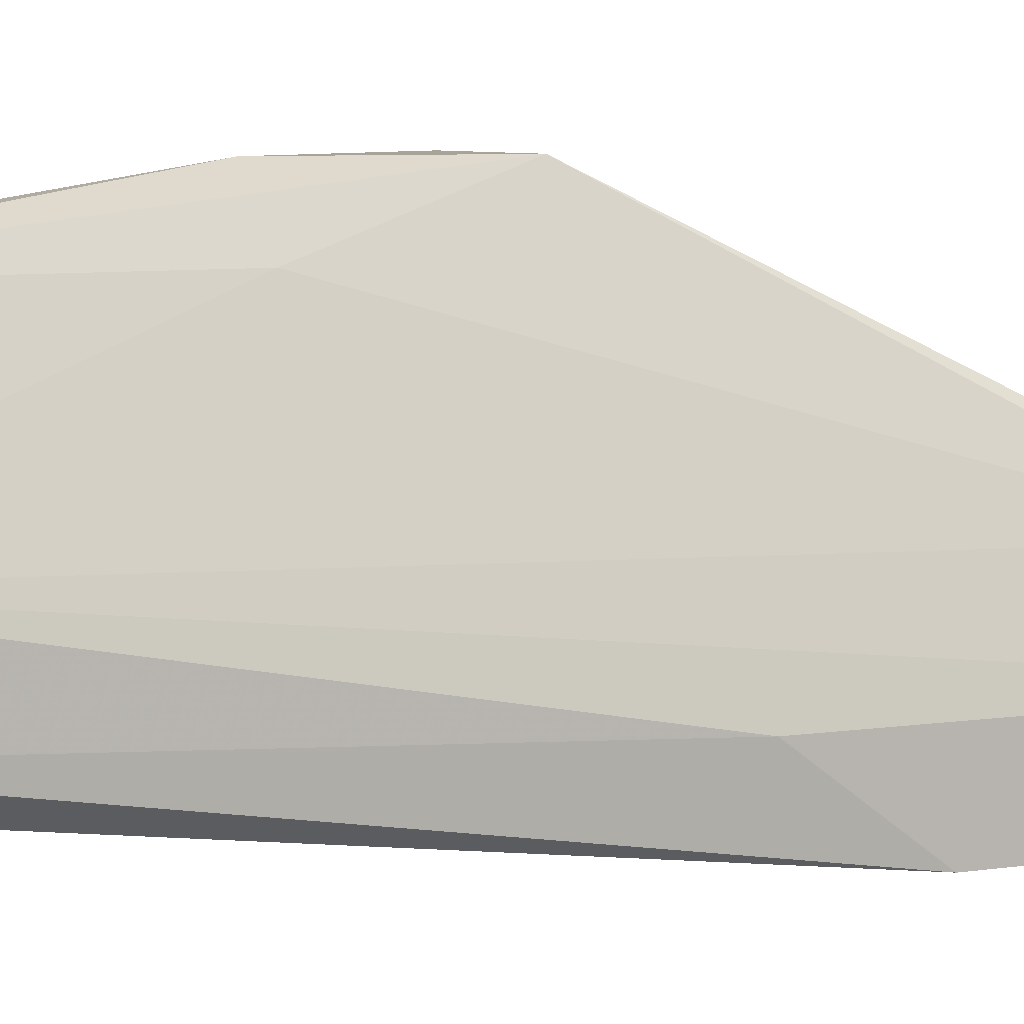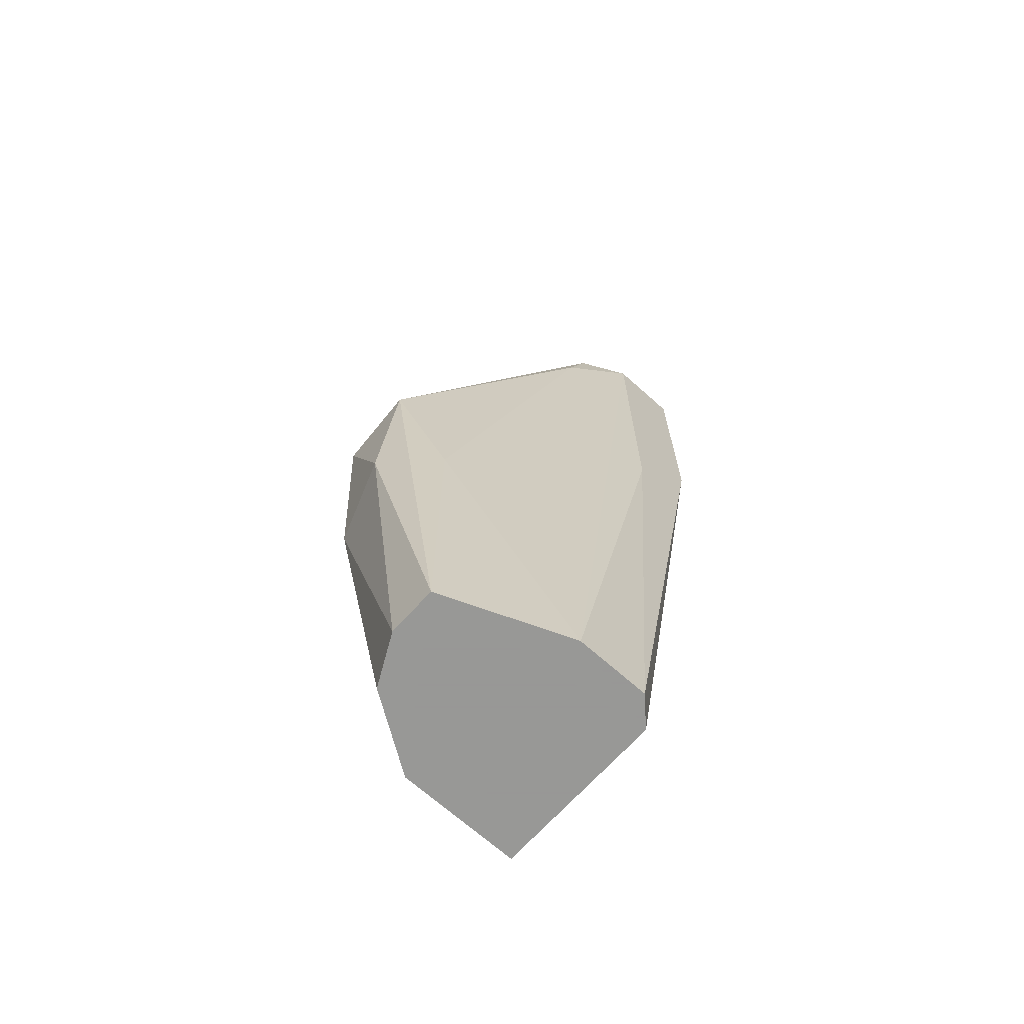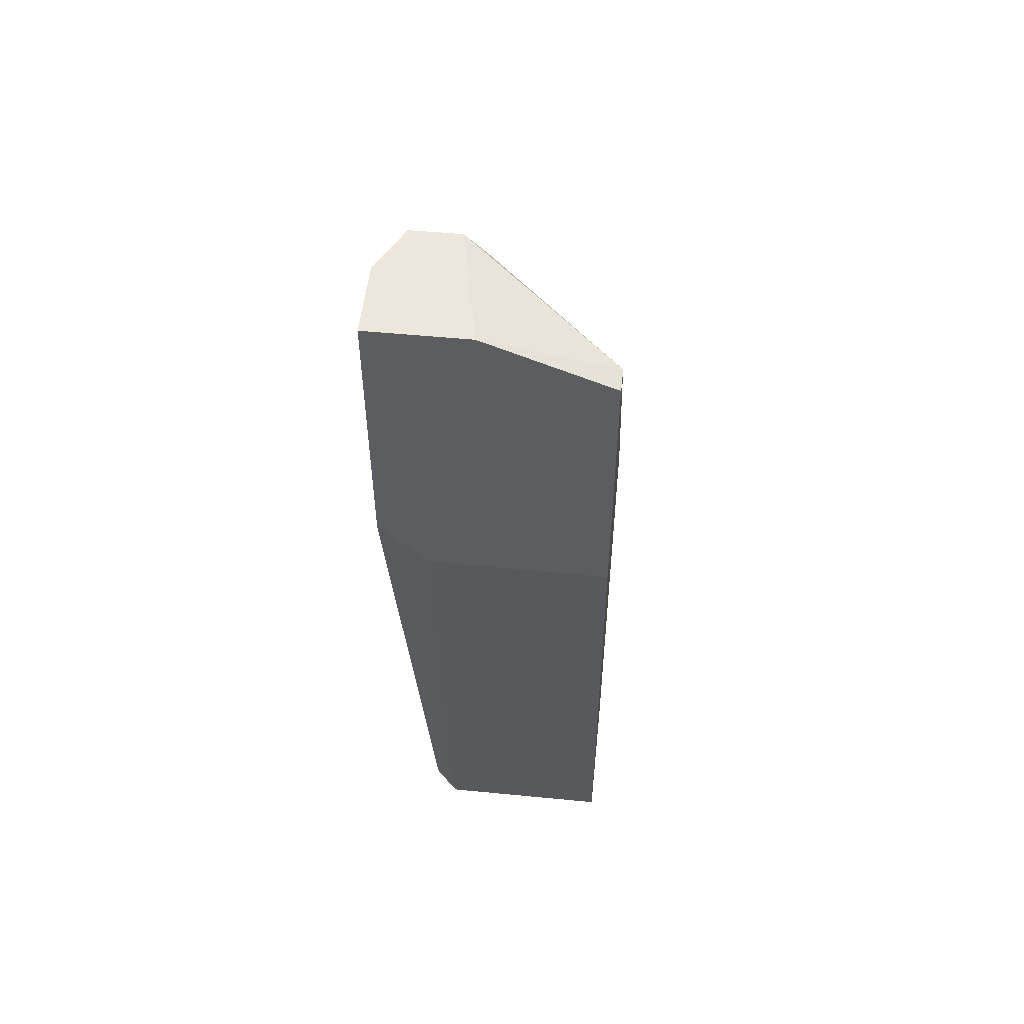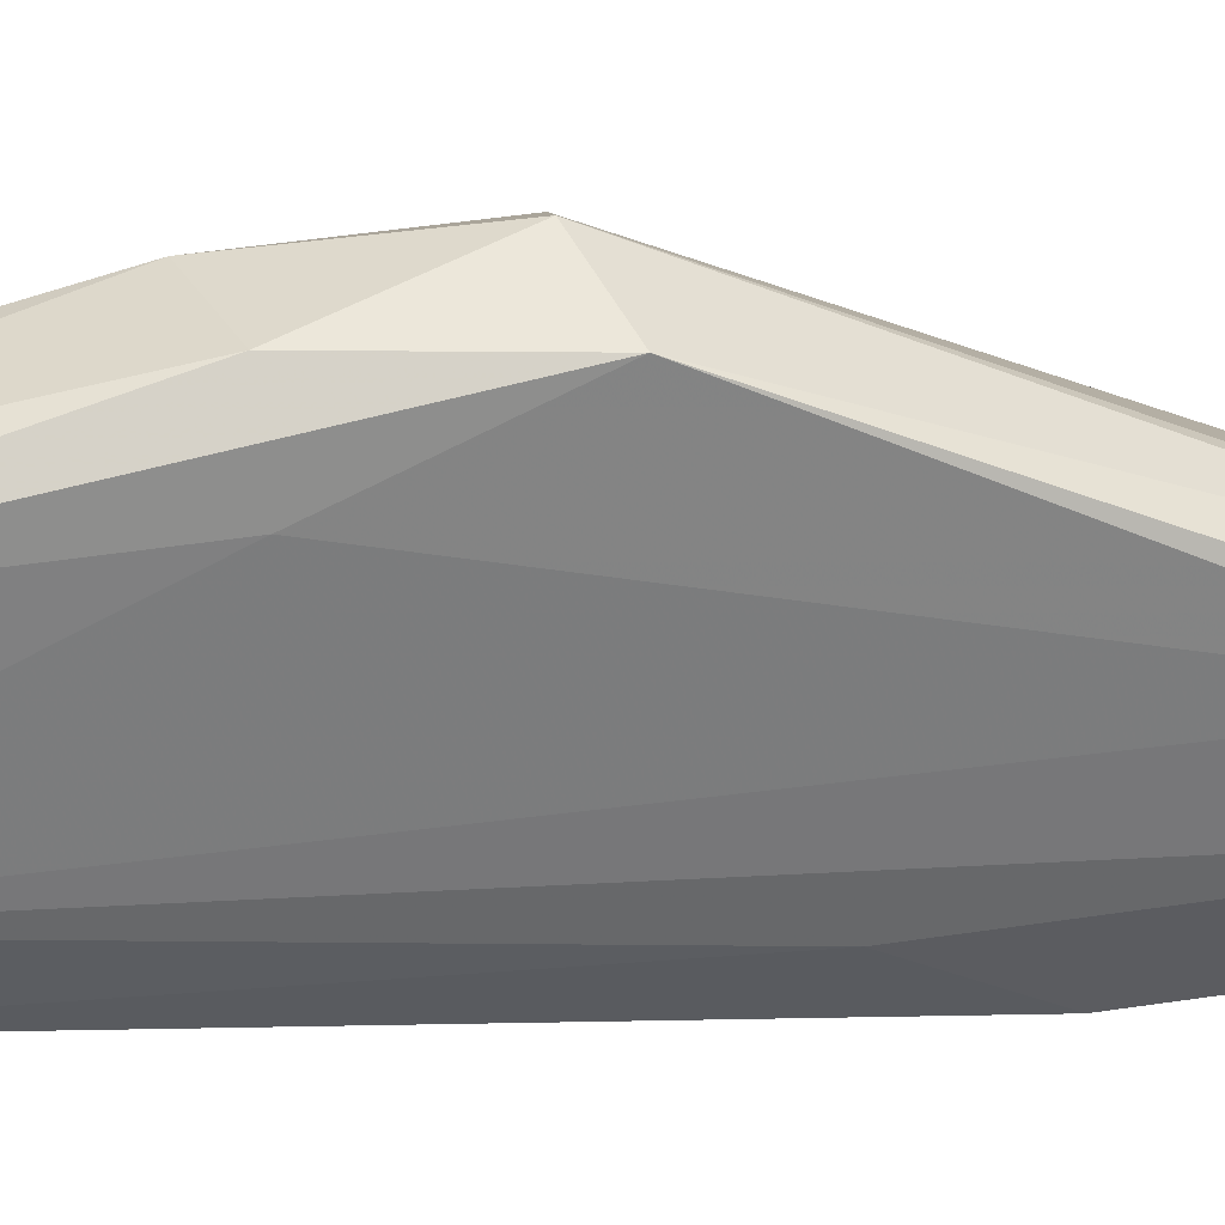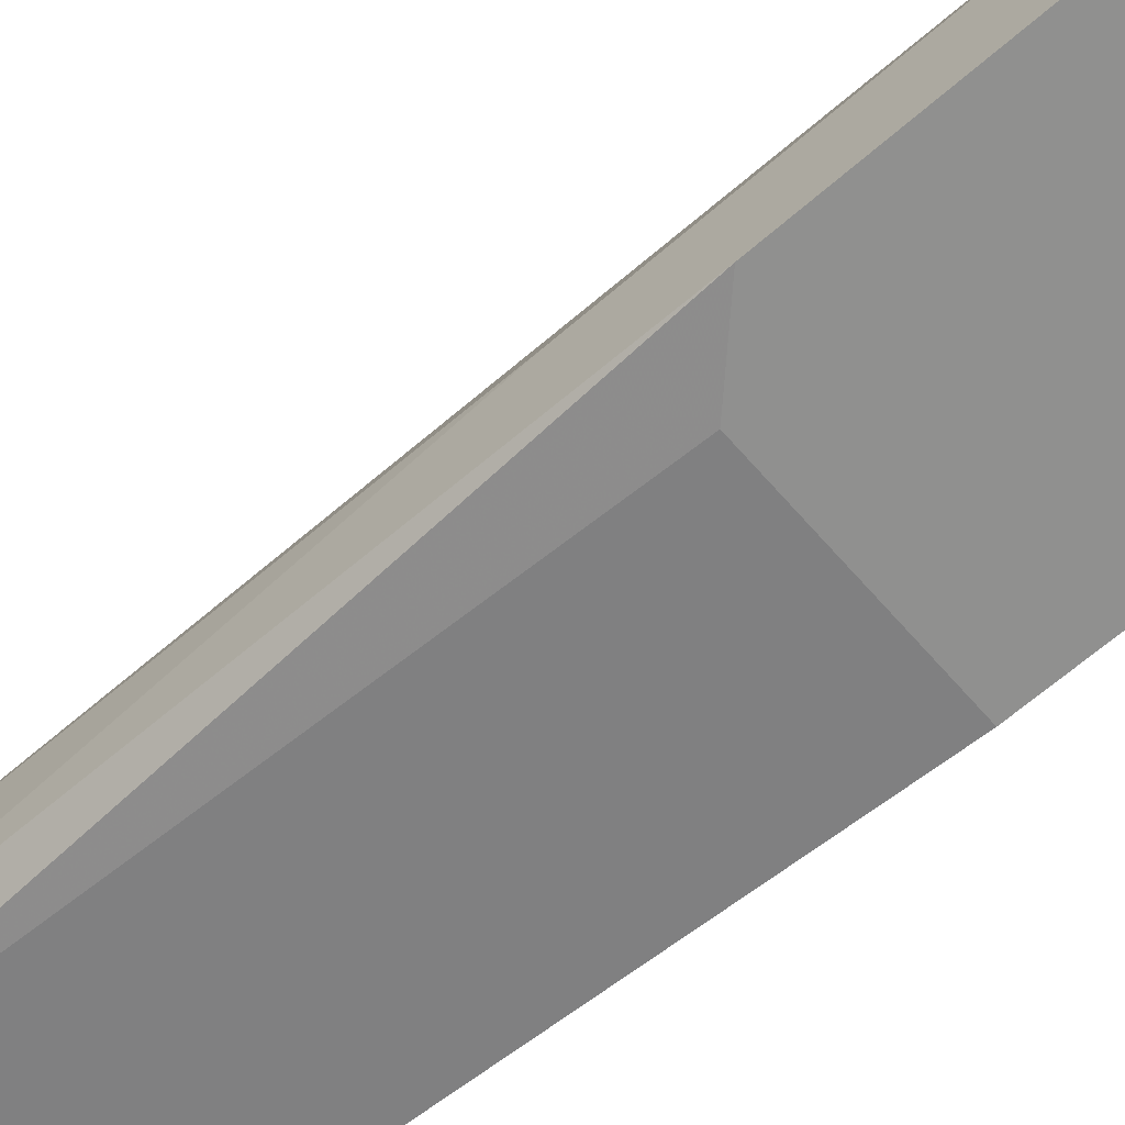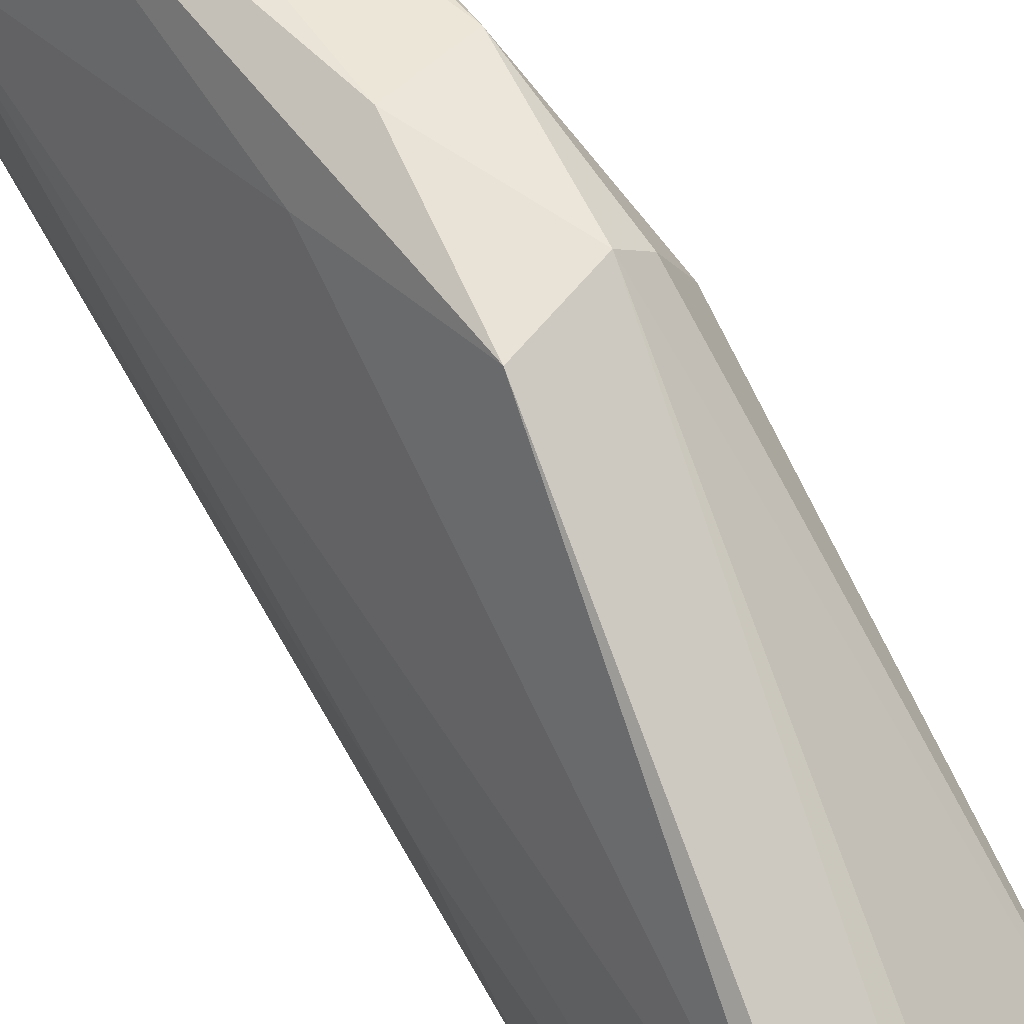
<metadata>
{"format":"obj","ext":"obj","renderer":"f3d","projection":"perspective","resolution":1024,"background":"white","views":[{"elev":6.8,"azim":-115.0,"up":"+Y"},{"elev":-68.4,"azim":-131.9,"up":"+Z"},{"elev":52.5,"azim":6.0,"up":"+Z"},{"elev":52.4,"azim":-99.0,"up":"+Y"},{"elev":-65.6,"azim":-48.9,"up":"+Y"},{"elev":62.5,"azim":-32.7,"up":"+Y"}]}
</metadata>
<code>
v 0.002025 0.03081 0.05093
v 0.002025 0.03349 0.05093
v 0.002025 0.0326 0.08134
v 0.002025 0.0317 0.08402
v 0.002919 0.02723 0.07239
v 0.002919 0.02992 0.05093
v 0.007389 0.03975 0.06703
v 0.007389 0.03707 0.05093
v 0.00113 0.02723 0.08402
v 0.00113 0.02723 0.07418
v 0.00113 0.02992 0.07061
v 0.00113 0.02992 0.08402
v 0.003813 0.03796 0.06256
v 0.003813 0.03796 0.05093
v 0.003813 0.0317 0.08402
v 0.009179 0.02723 0.07239
v 0.009179 0.02723 0.08223
v 0.009179 0.02992 0.05093
v 0.009179 0.02813 0.08223
v 0.009179 0.03438 0.05093
v 0.009179 0.03707 0.06703
v 0.004707 0.02723 0.08402
v 0.004707 0.03975 0.06792
v 0.004707 0.0317 0.08312
v 0.005601 0.03796 0.05093
v 0.005601 0.03975 0.06256
v 0.008284 0.03886 0.06703
v 0.008284 0.03886 0.06166
f 7 15 24
f 16 5 6
f 16 20 19
f 20 6 14
f 16 6 18
f 20 16 18
f 6 20 18
f 26 14 23
f 5 16 9
f 15 12 9
f 14 6 2
f 19 20 21
f 27 19 21
f 20 14 8
f 6 5 10
f 5 9 10
f 9 12 10
f 16 19 17
f 9 16 17
f 21 20 28
f 27 21 28
f 20 8 28
f 2 12 3
f 19 27 7
f 23 15 7
f 26 23 7
f 28 26 7
f 27 28 7
f 2 6 1
f 6 10 1
f 1 10 11
f 12 2 11
f 10 12 11
f 2 1 11
f 23 14 13
f 14 2 13
f 3 23 13
f 2 3 13
f 14 26 25
f 8 14 25
f 26 28 25
f 28 8 25
f 19 15 22
f 15 9 22
f 17 19 22
f 9 17 22
f 12 15 4
f 15 23 4
f 3 12 4
f 23 3 4
f 15 19 24
f 19 7 24

</code>
